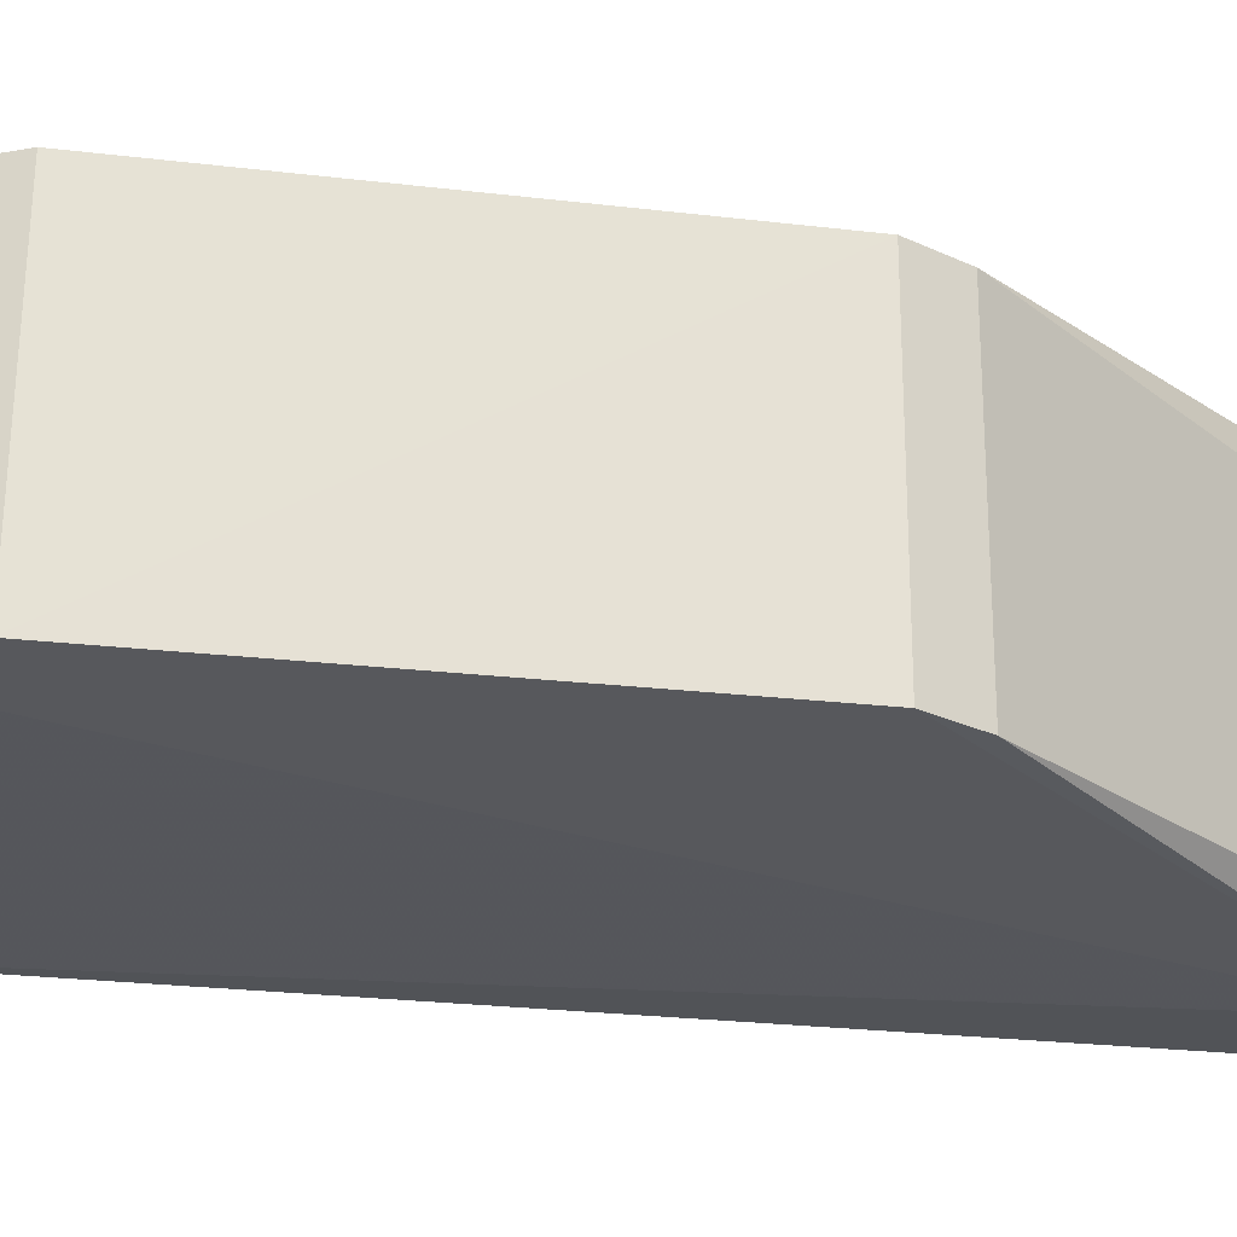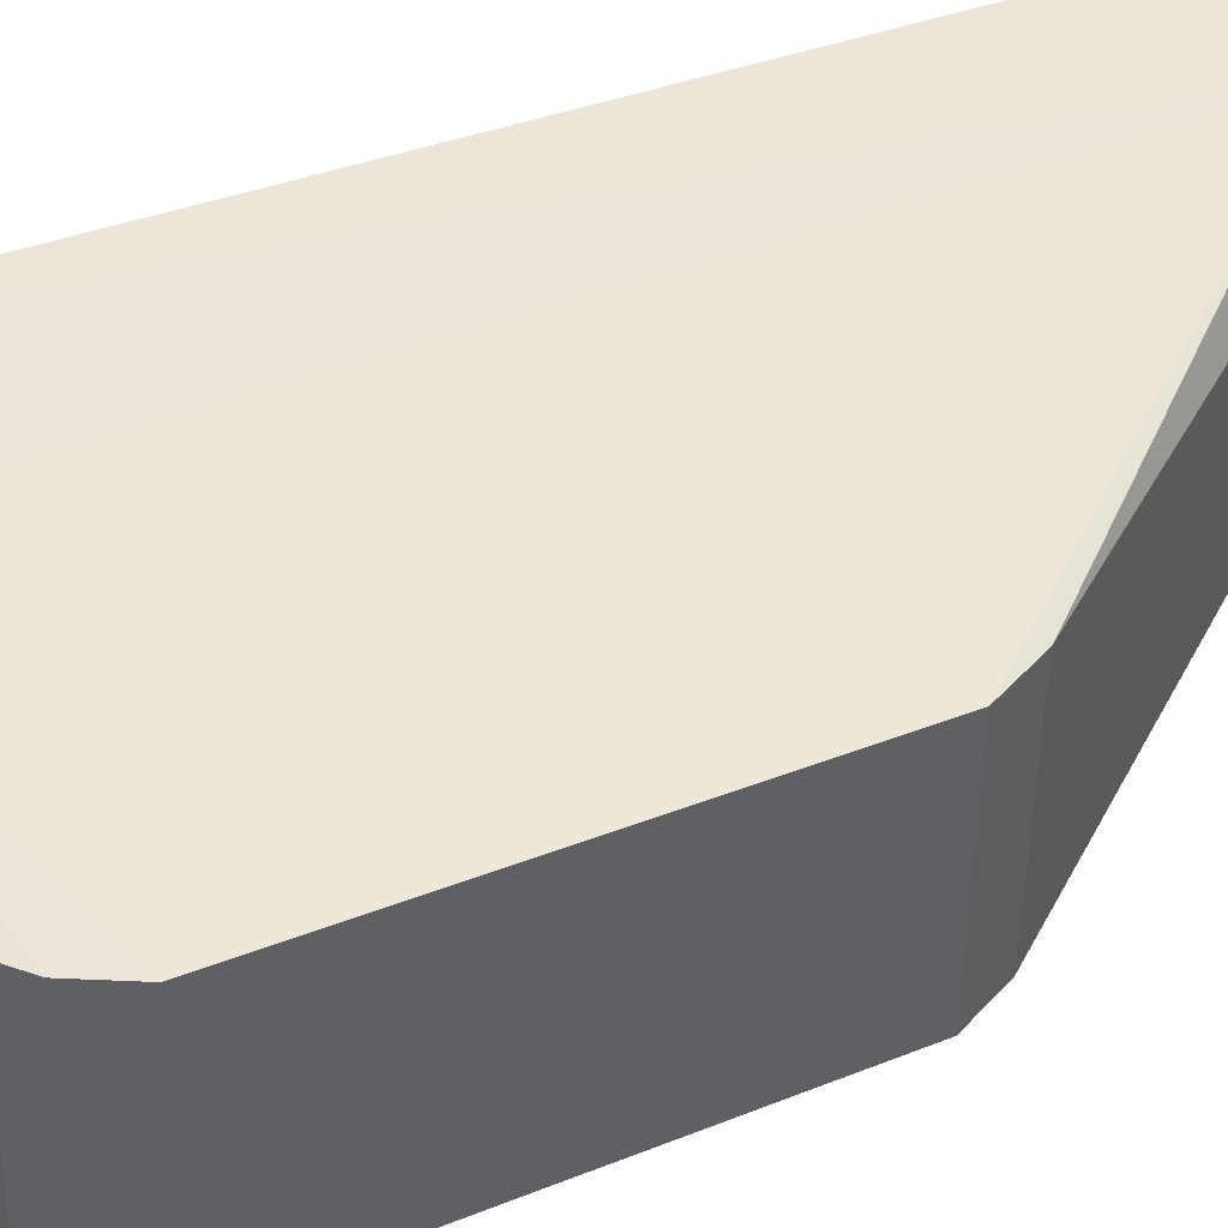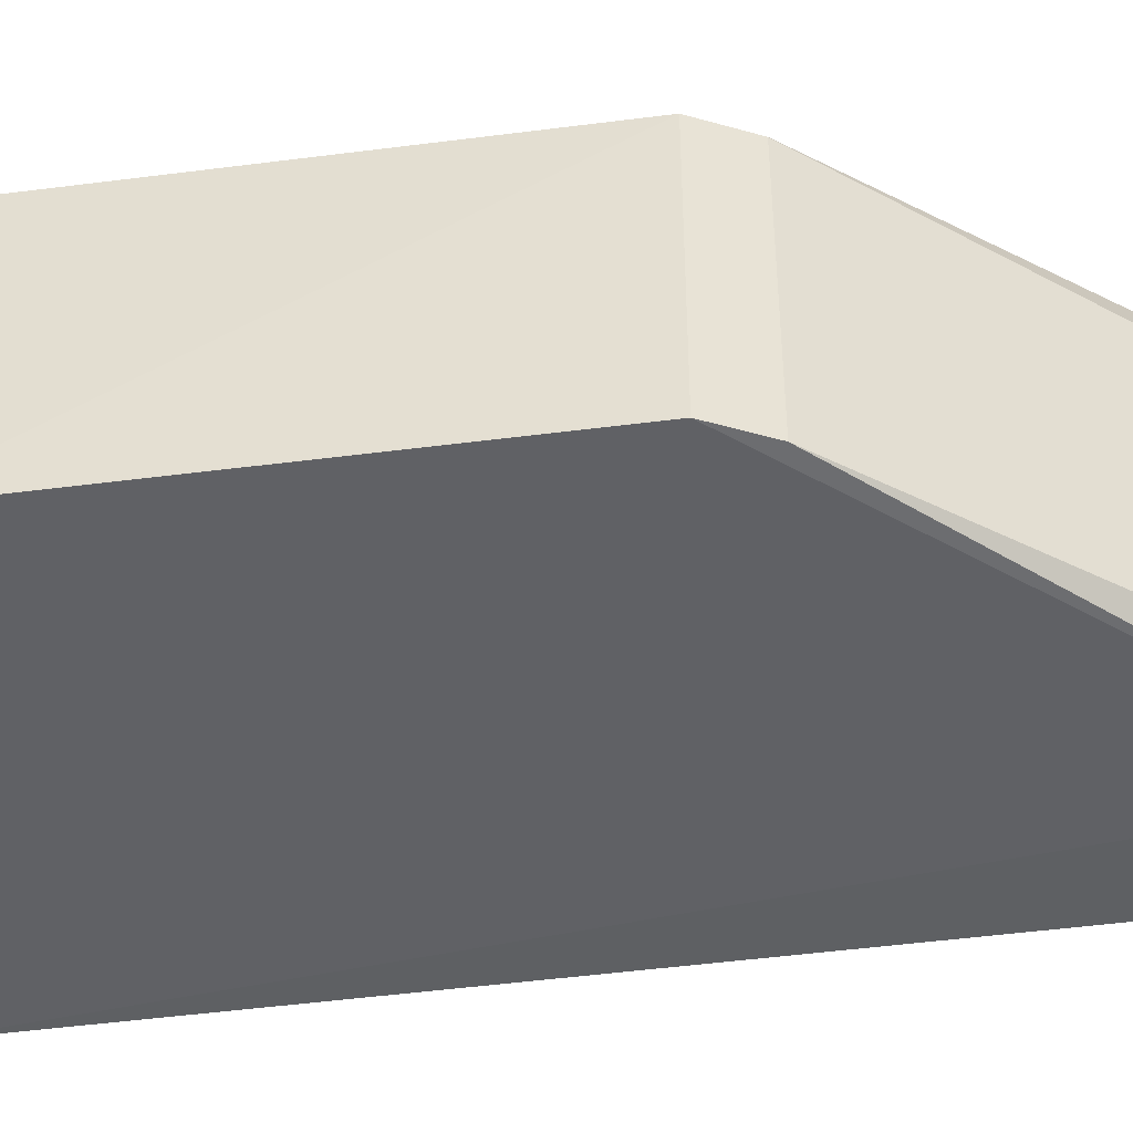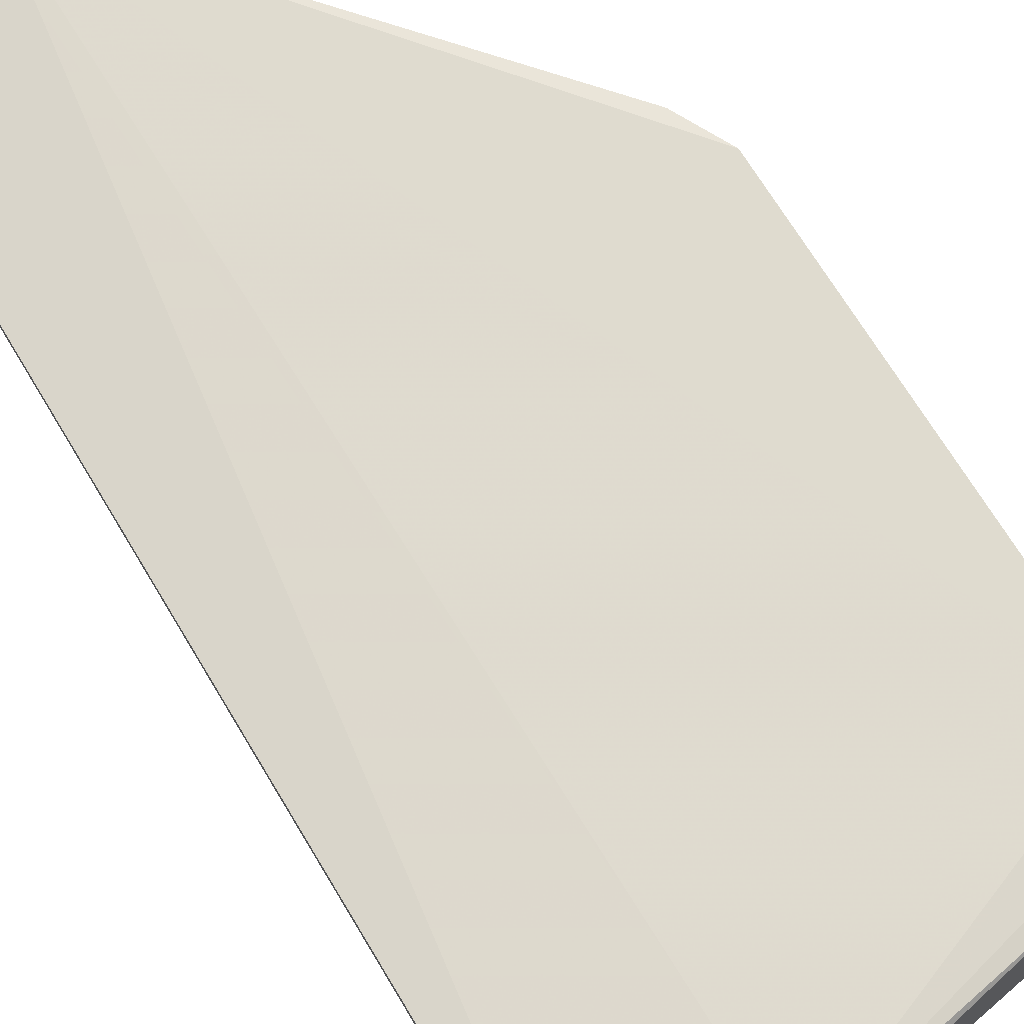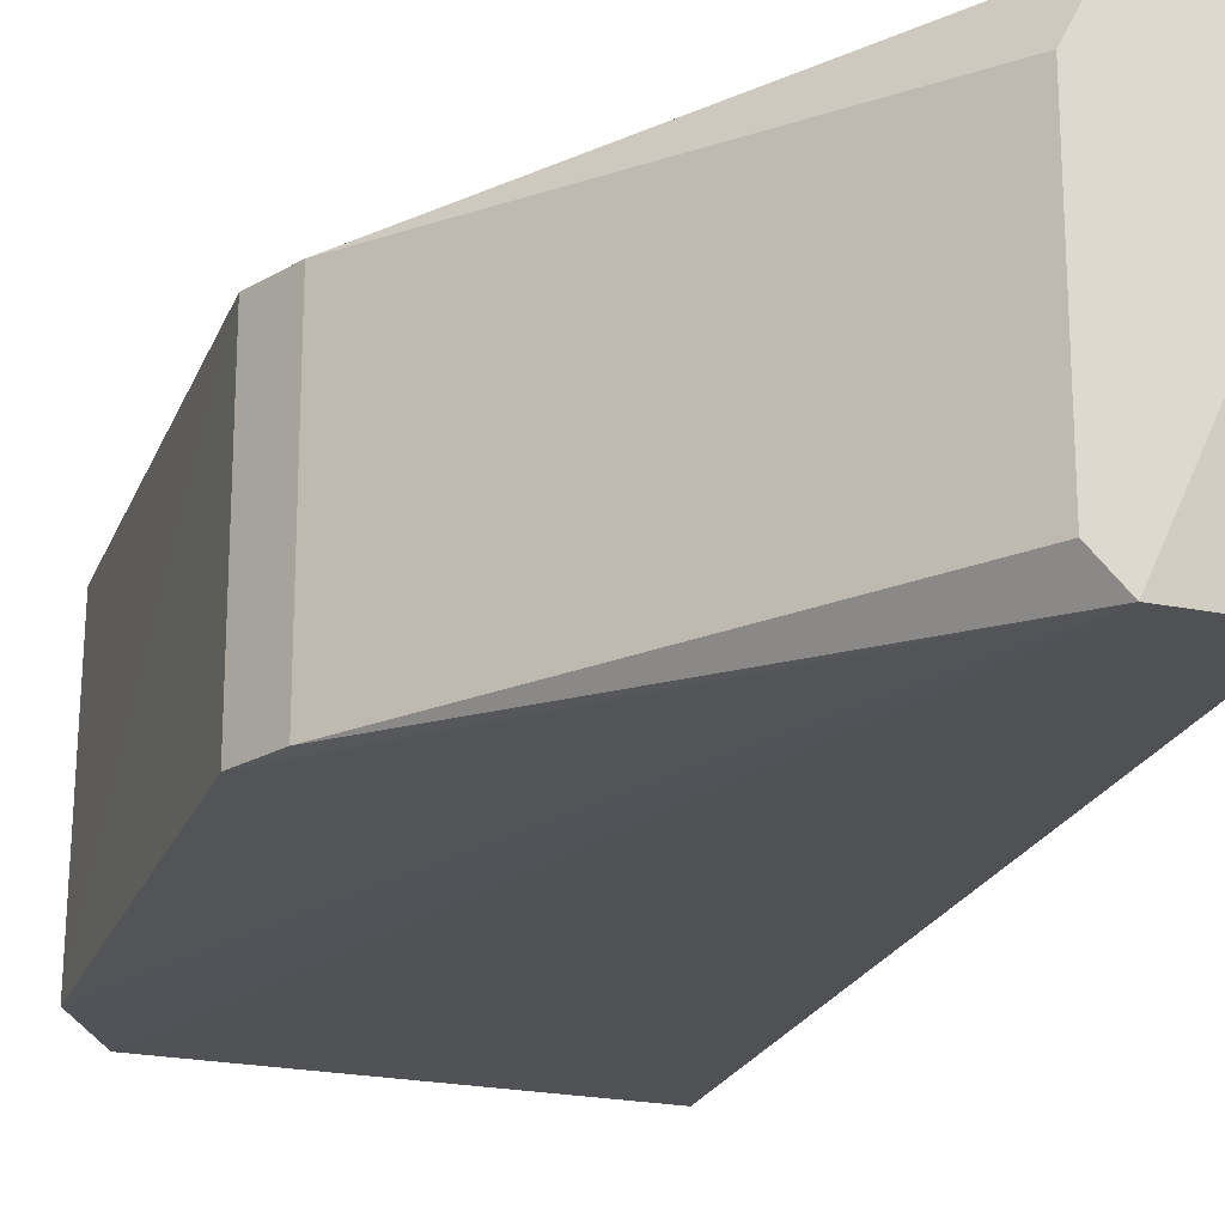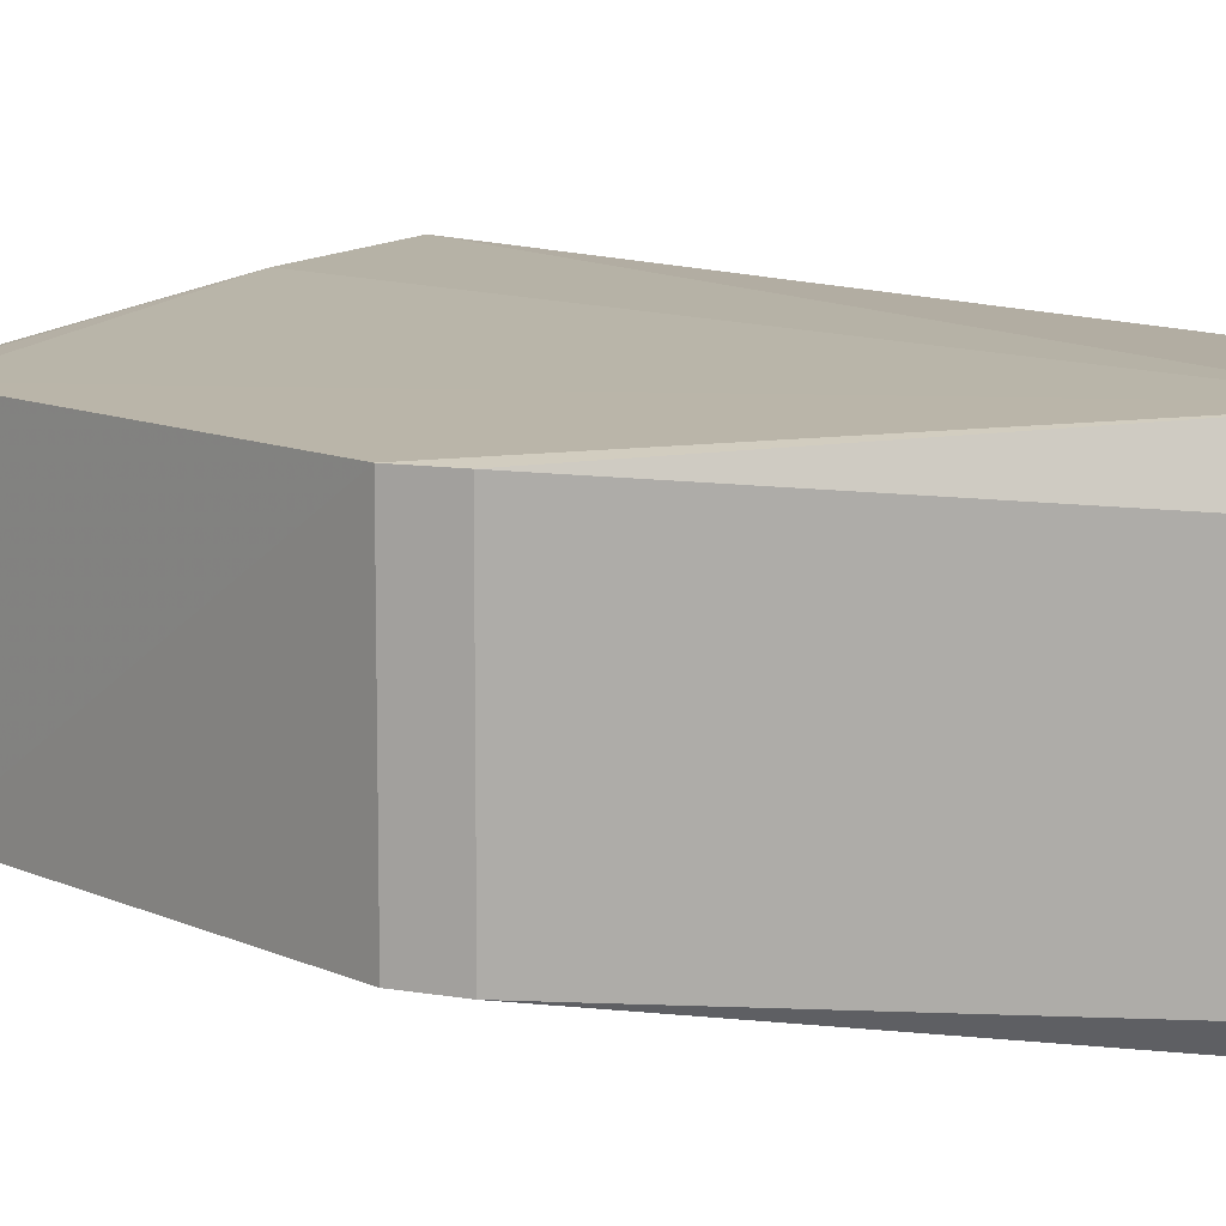
<metadata>
{"format":"obj","ext":"obj","renderer":"f3d","projection":"perspective","resolution":1024,"background":"white","views":[{"elev":-25.7,"azim":79.4,"up":"+Z"},{"elev":45.9,"azim":66.3,"up":"+Z"},{"elev":-46.7,"azim":98.6,"up":"+Z"},{"elev":75.0,"azim":-32.2,"up":"+Z"},{"elev":-21.4,"azim":162.8,"up":"+Z"},{"elev":10.0,"azim":140.3,"up":"+Z"}]}
</metadata>
<code>
v 0.3313 0.09966 -0.04837
v 0.1465 -0.1602 0.06964
v 0.1683 -0.1383 -0.05208
v 0.1536 0.2373 0.06574
v 0.3418 -0.09879 0.06062
v 0.1684 0.2288 -0.05199
v 0.3241 -0.1342 -0.05066
v 0.2084 0.2373 0.07672
v 0.3412 0.07988 0.06029
v 0.2084 0.2373 -0.0549
v 0.1465 -0.1602 0.0814
v 0.3428 -0.1005 -0.04945
v 0.3218 -0.1286 0.06062
v 0.2194 0.2373 0.05478
v 0.1536 0.2373 0.07672
v 0.3412 0.07988 -0.04835
v 0.2084 -0.1466 0.07672
v 0.2194 0.2373 -0.04391
v 0.3313 0.09966 0.0603
v 0.3318 -0.1187 0.06062
f 17 13 20
f 3 2 6
f 2 4 6
f 2 3 7
f 8 5 9
f 3 6 10
f 6 4 10
f 7 3 10
f 4 8 10
f 4 2 11
f 2 7 11
f 9 5 12
f 7 10 12
f 11 7 13
f 10 8 14
f 8 4 15
f 4 11 15
f 11 8 15
f 1 9 16
f 10 1 16
f 9 12 16
f 12 10 16
f 5 8 17
f 8 11 17
f 11 13 17
f 1 10 18
f 14 1 18
f 10 14 18
f 9 1 19
f 8 9 19
f 1 14 19
f 14 8 19
f 12 5 20
f 7 12 20
f 13 7 20
f 5 17 20

</code>
